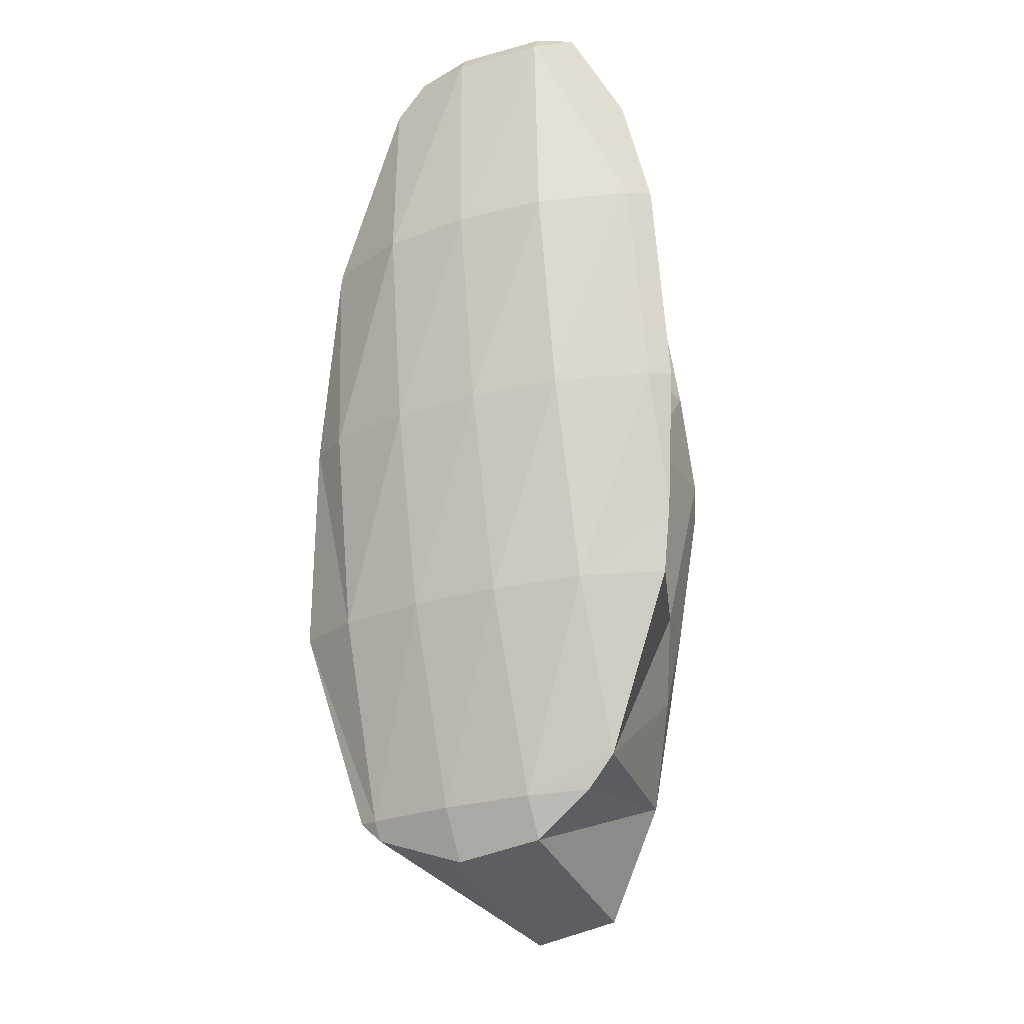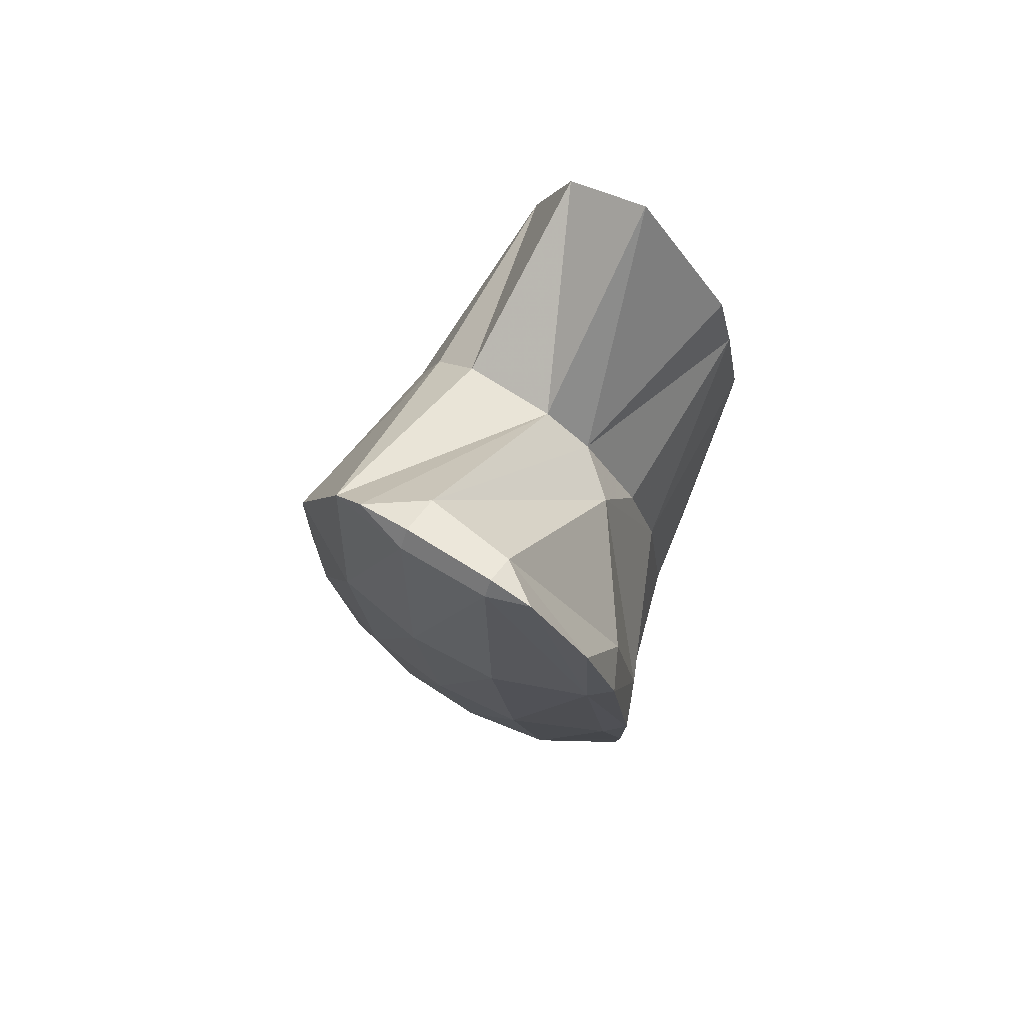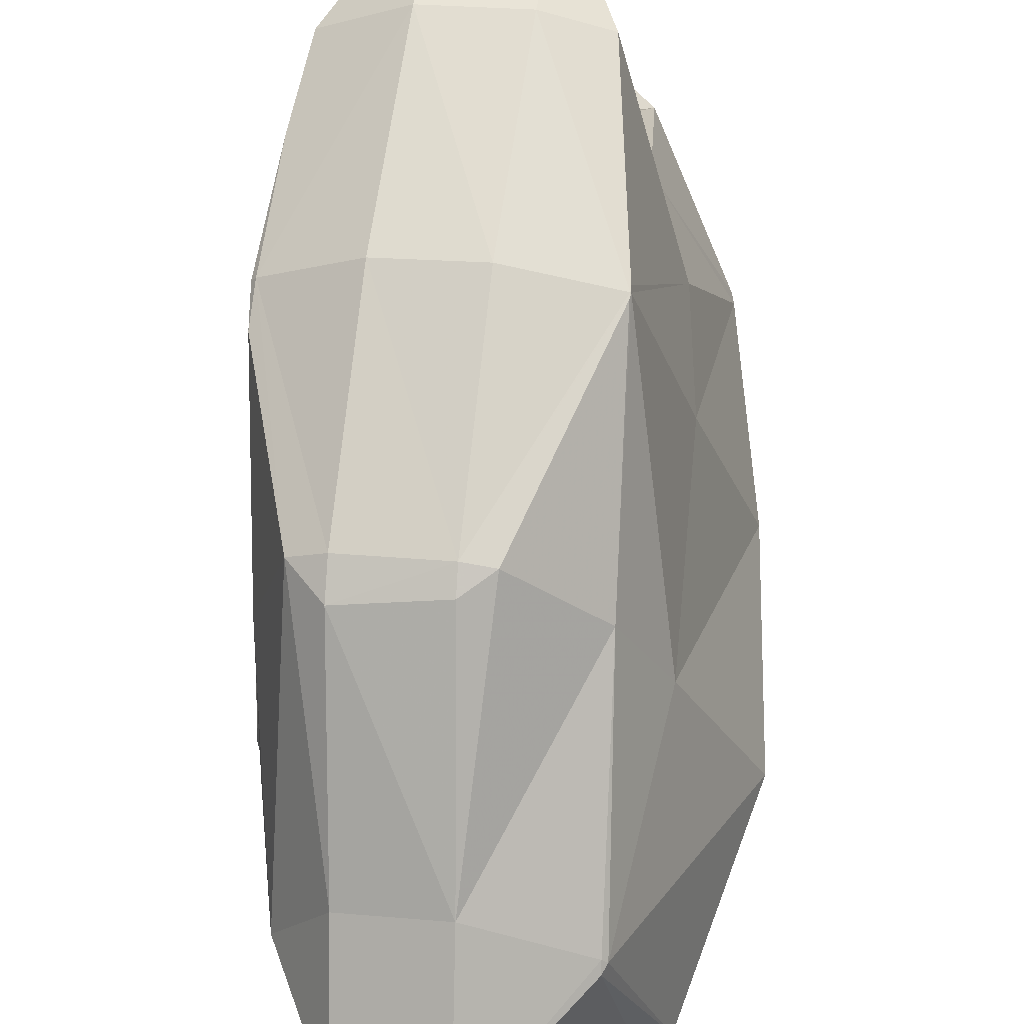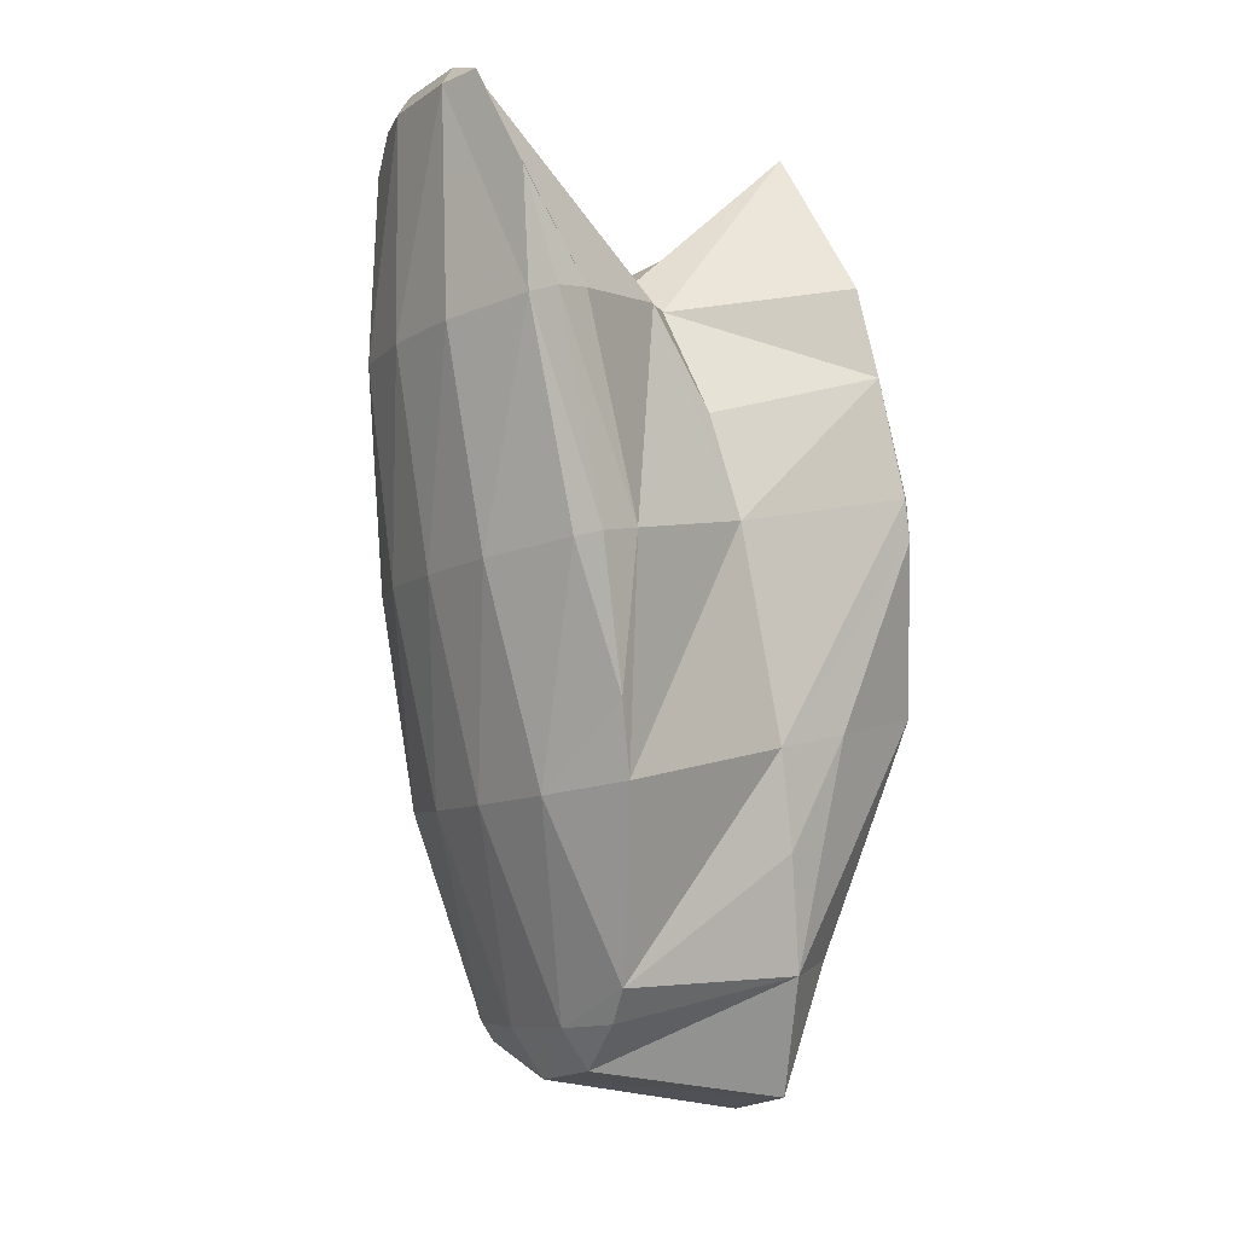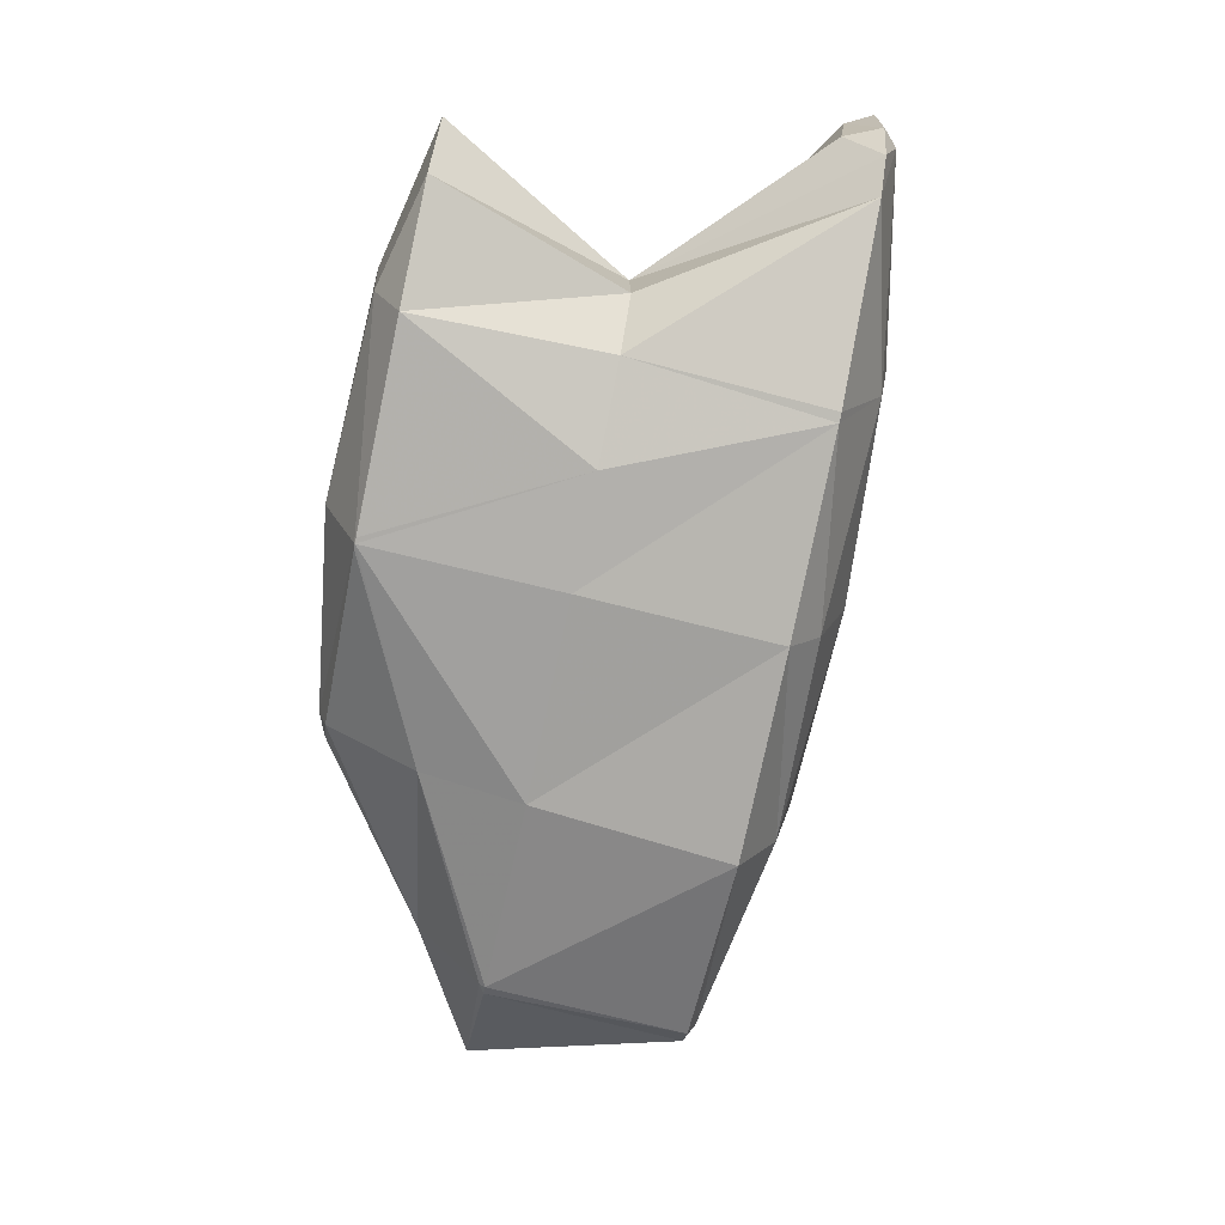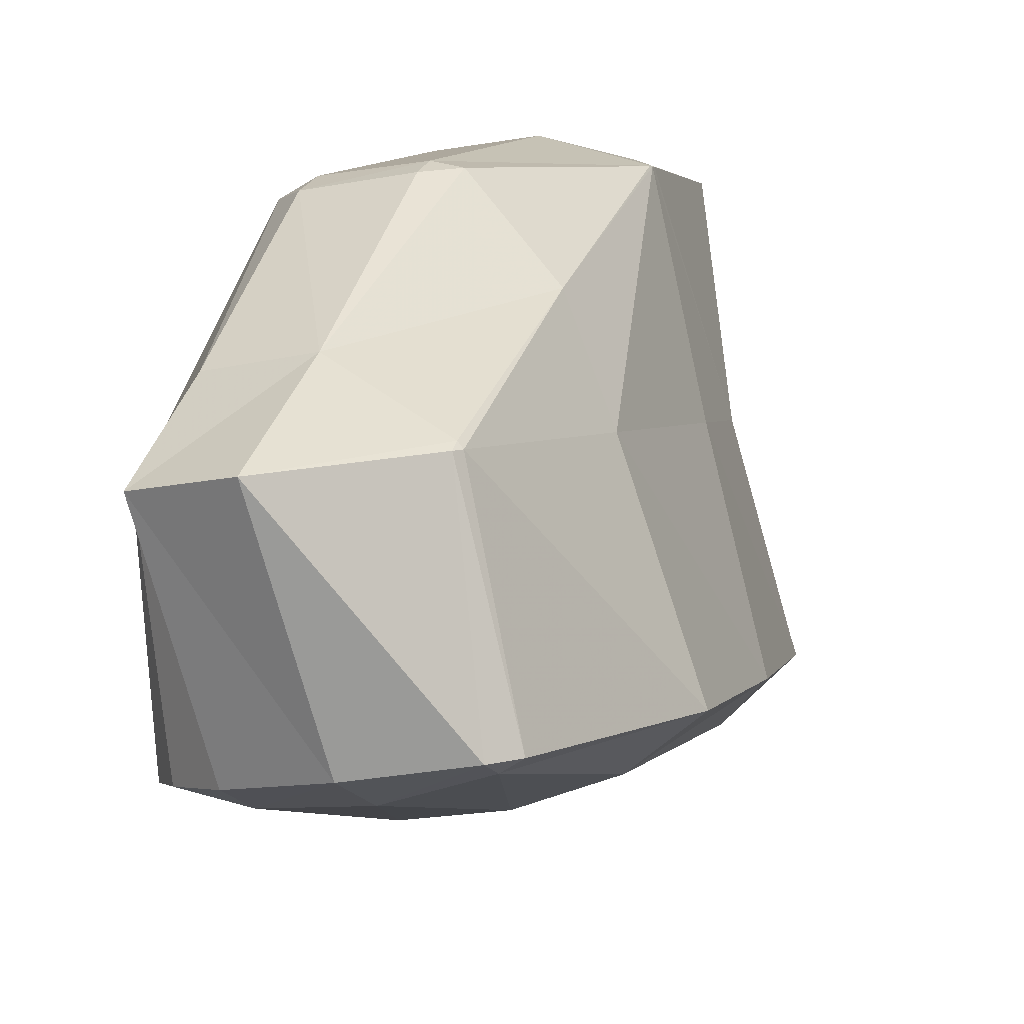
<metadata>
{"format":"obj","ext":"obj","renderer":"f3d","projection":"perspective","resolution":1024,"background":"white","views":[{"elev":-28.1,"azim":-168.8,"up":"+Y"},{"elev":64.3,"azim":-159.2,"up":"+Y"},{"elev":79.1,"azim":4.9,"up":"+Z"},{"elev":-8.1,"azim":-132.3,"up":"+Y"},{"elev":20.2,"azim":77.9,"up":"+Y"},{"elev":16.6,"azim":20.8,"up":"+Z"}]}
</metadata>
<code>
v 302.1 276.9 116.7
v 302.3 274 117.4
v 302.6 276.8 116.4
v 302.8 281.2 115.5
v 302.3 281.3 115.8
v 302.9 283.6 115.4
v 302.5 272.5 117.7
v 303.9 268.8 118.8
v 304.3 272.3 117.2
v 304.6 276.6 116
v 304.8 281 115.2
v 304 285.6 115.2
v 304.9 285.6 115.1
v 304.8 285.9 115.3
v 304.5 268.2 119.1
v 305.7 267.2 119.6
v 305.9 268.1 119
v 306.3 272.3 117.3
v 306.5 276.6 116.2
v 306.7 281 115.5
v 306.8 285.6 115.5
v 306.7 286 115.7
v 307.6 267 120
v 307.7 268 119.3
v 308.1 272.2 117.7
v 308.4 276.6 116.7
v 308.5 281 116.2
v 307.8 285.6 116.1
v 308.5 284.9 116.4
v 309.5 267.7 120.3
v 309.5 268.1 120
v 309.9 272.3 118.5
v 310.1 276.7 117.8
v 310.1 281.2 117.5
v 310.2 281 117.6
v 309.9 268.1 120.3
v 311.2 272.5 119.6
v 310.8 276.9 118.6
v 302.3 277.1 117.7
v 302.6 281.5 116.7
v 302.9 273.4 122.1
v 303.1 271.4 122.5
v 303.1 277.8 121.2
v 303.6 279.9 120.8
v 303.9 282 119.6
v 304.7 285.8 115.9
v 303.6 269 123.2
v 304.7 266.6 123.9
v 304.7 282.1 120.6
v 305.6 282.9 120.6
v 306.5 285.8 116.6
v 306.6 266.3 124.4
v 307.5 283.1 121
v 308.6 268.8 124.3
v 308.4 282.1 121.4
v 309.2 280.1 122
v 308.7 269 124.3
v 309.4 273.4 123.5
v 309.4 277.7 122.6
v 302.9 273.8 123.8
v 302.5 277.8 125.5
v 302.5 278.7 125.3
v 302.7 281.2 124.8
v 304.5 269.4 124.9
v 303.5 274.3 126.5
v 304.2 273.6 126.8
v 303 283 124.5
v 304.8 286.2 124.2
v 306.4 269.3 125.4
v 306.1 273.8 127.1
v 306.7 285.4 124.8
v 308.6 269 124.4
v 306.6 274.3 127.2
v 308.4 273.8 125.5
v 308.2 278.5 126.6
v 307.7 283 125.5
v 308.2 278.7 126.5
v 308.2 278.6 126.6
v 302.6 278.7 125.4
v 304.2 274.3 126.9
v 304.3 278.8 126.5
v 304.5 283.2 125.5
v 306 274.3 127.2
v 306.1 278.8 126.9
v 306.4 283.1 125.8
v 308.2 278.6 126.6
g foo
f 3 2 1
f 4 3 1
f 5 4 1
f 4 5 6
f 9 8 7
f 2 9 7
f 3 9 2
f 10 9 3
f 10 4 11
f 10 3 4
f 12 4 6
f 13 4 12
f 11 4 13
f 13 12 14
f 17 16 15
f 8 17 15
f 9 17 8
f 18 17 9
f 18 10 19
f 18 9 10
f 19 11 20
f 19 10 11
f 20 13 21
f 20 11 13
f 21 13 14
f 22 21 14
f 17 24 23
f 16 17 23
f 24 18 25
f 24 17 18
f 25 19 26
f 25 18 19
f 26 20 27
f 26 19 20
f 29 21 28
f 27 21 29
f 20 21 27
f 21 22 28
f 24 31 30
f 23 24 30
f 31 25 32
f 31 24 25
f 32 26 33
f 32 25 26
f 35 27 34
f 33 27 35
f 26 27 33
f 27 29 34
f 31 36 30
f 31 32 37
f 36 31 37
f 32 33 38
f 37 32 38
f 33 35 38
f 1 2 39
f 5 1 39
f 40 5 39
f 6 5 40
f 8 42 41
f 7 8 41
f 7 39 2
f 7 43 39
f 7 41 43
f 45 43 44
f 45 39 43
f 45 40 39
f 6 46 12
f 40 46 6
f 45 46 40
f 14 12 46
f 16 48 47
f 15 16 47
f 15 47 8
f 47 42 8
f 49 45 44
f 51 49 50
f 51 45 49
f 51 46 45
f 22 14 46
f 51 22 46
f 23 48 16
f 23 52 48
f 50 28 51
f 50 29 28
f 50 53 29
f 28 22 51
f 30 52 23
f 30 54 52
f 34 55 35
f 55 56 35
f 29 53 55
f 34 29 55
f 36 57 54
f 30 36 54
f 37 57 36
f 37 58 57
f 38 58 37
f 38 59 58
f 35 56 59
f 38 35 59
f 41 42 60
f 61 41 60
f 62 41 61
f 43 41 62
f 43 62 63
f 44 43 63
f 47 48 64
f 60 42 47
f 65 60 47
f 64 65 47
f 66 65 64
f 61 60 65
f 44 63 49
f 63 67 49
f 49 67 68
f 50 49 68
f 48 52 69
f 64 48 69
f 64 69 66
f 69 70 66
f 50 71 53
f 50 68 71
f 52 54 72
f 69 52 72
f 69 73 70
f 69 74 73
f 69 72 74
f 73 74 75
f 55 76 56
f 76 77 56
f 53 71 76
f 55 53 76
f 54 57 72
f 57 58 74
f 72 57 74
f 74 78 75
f 58 78 74
f 59 78 58
f 56 77 78
f 59 56 78
f 62 61 79
f 63 62 79
f 65 66 80
f 65 79 61
f 80 79 65
f 81 79 80
f 63 82 67
f 79 82 63
f 81 82 79
f 68 67 82
f 66 70 83
f 80 66 83
f 81 83 84
f 81 80 83
f 82 84 85
f 82 81 84
f 71 68 82
f 85 71 82
f 70 73 83
f 75 83 73
f 86 83 75
f 84 83 86
f 76 86 77
f 85 86 76
f 84 86 85
f 76 71 85
f 75 78 86
f 78 77 86
g

</code>
